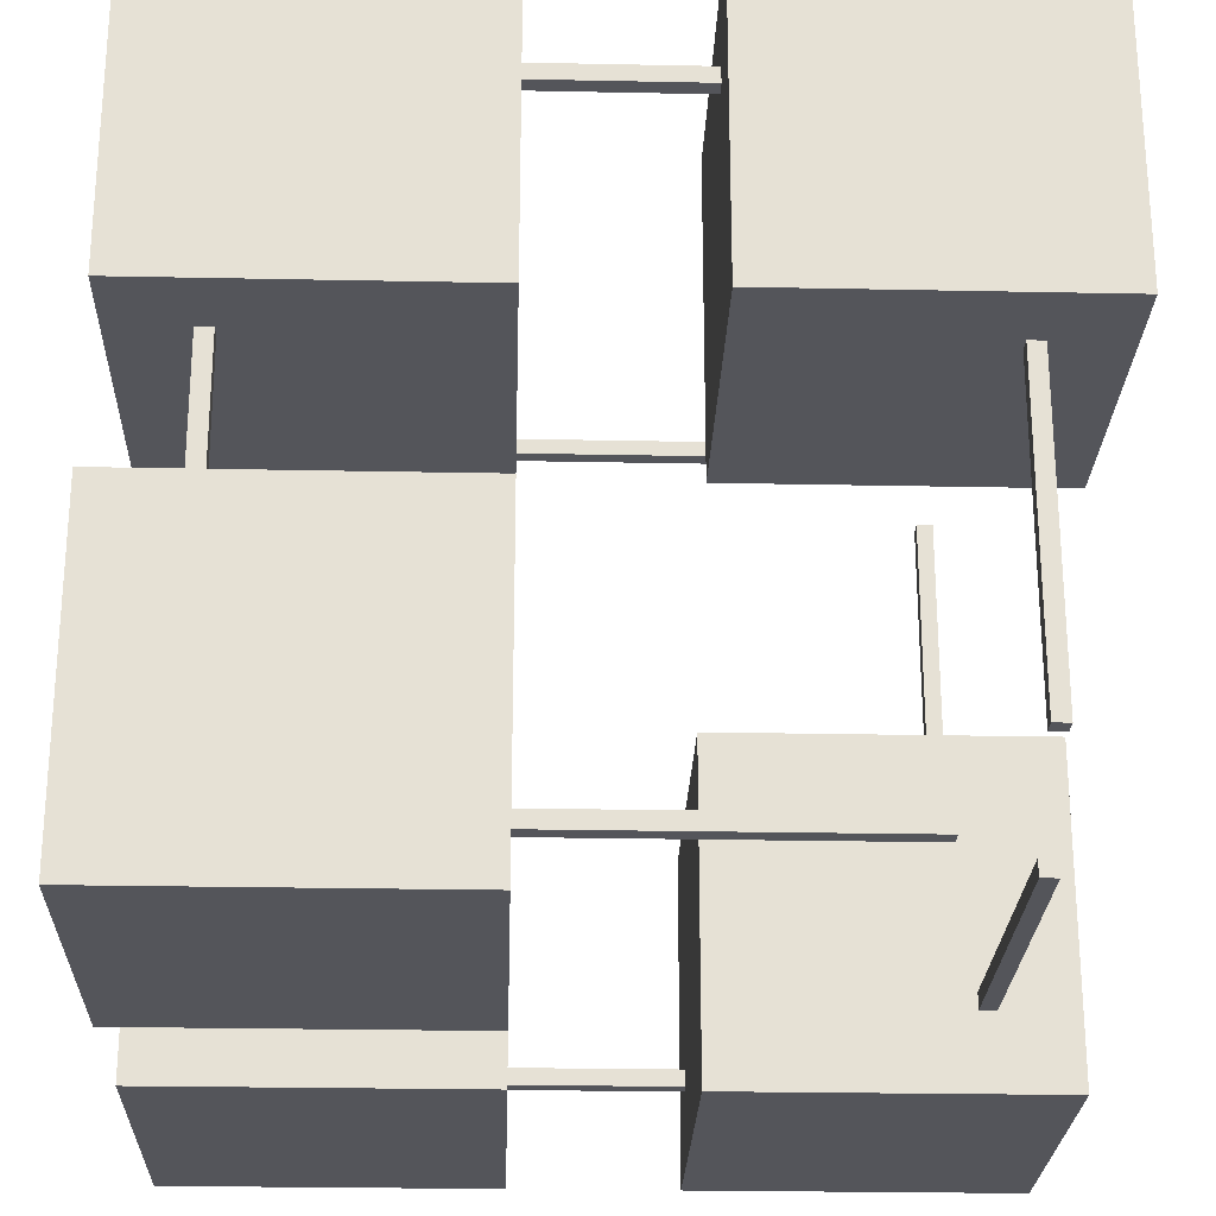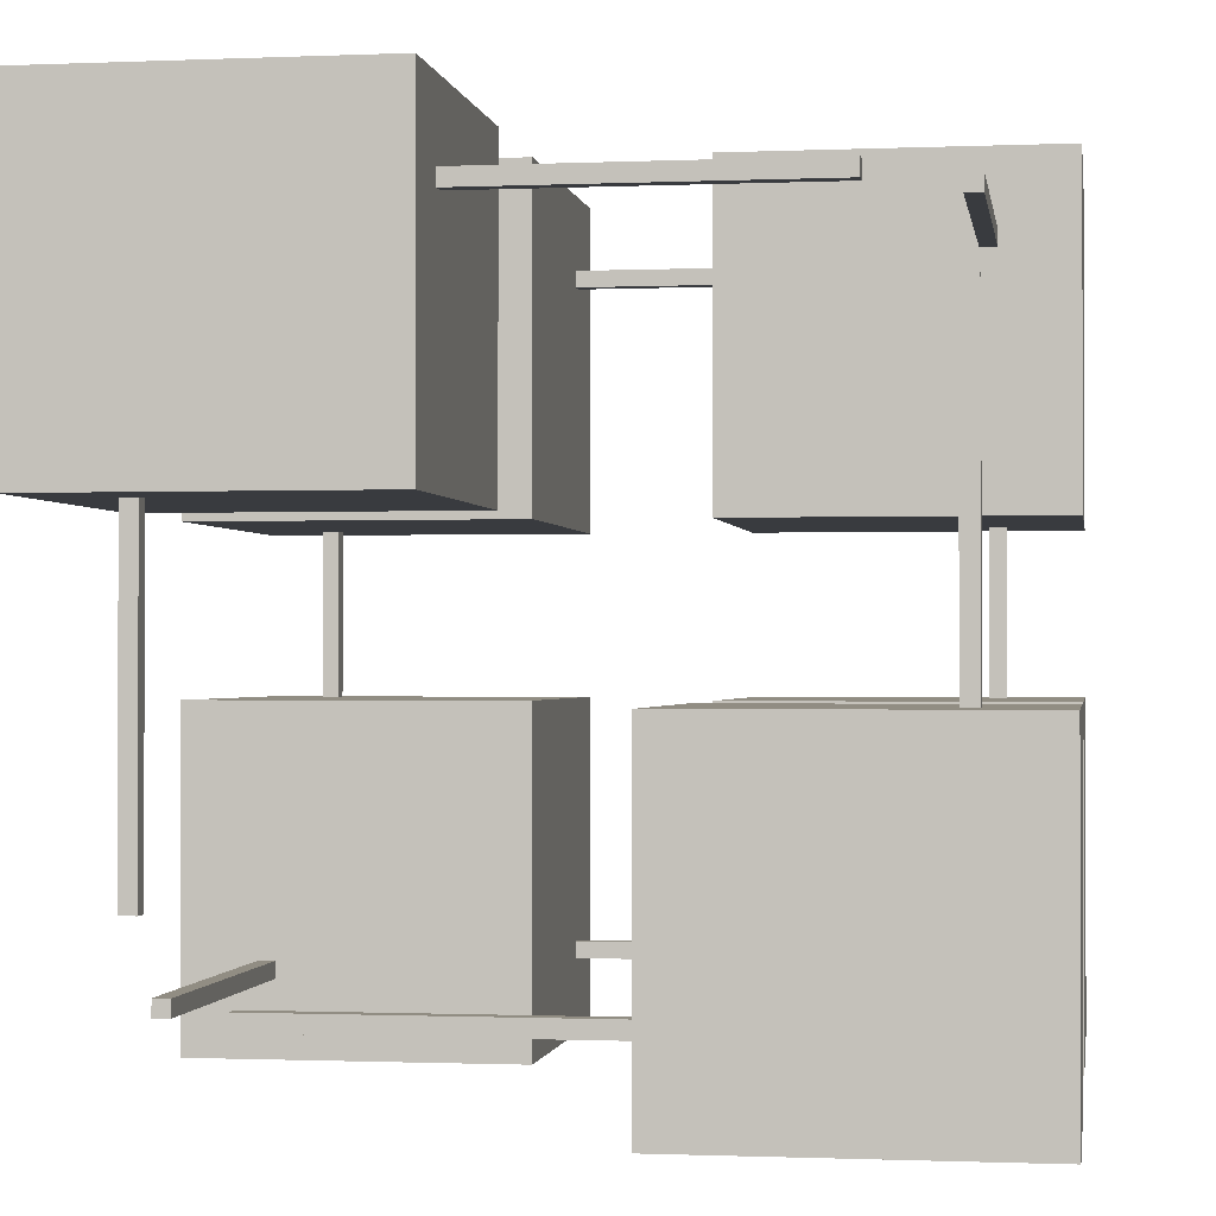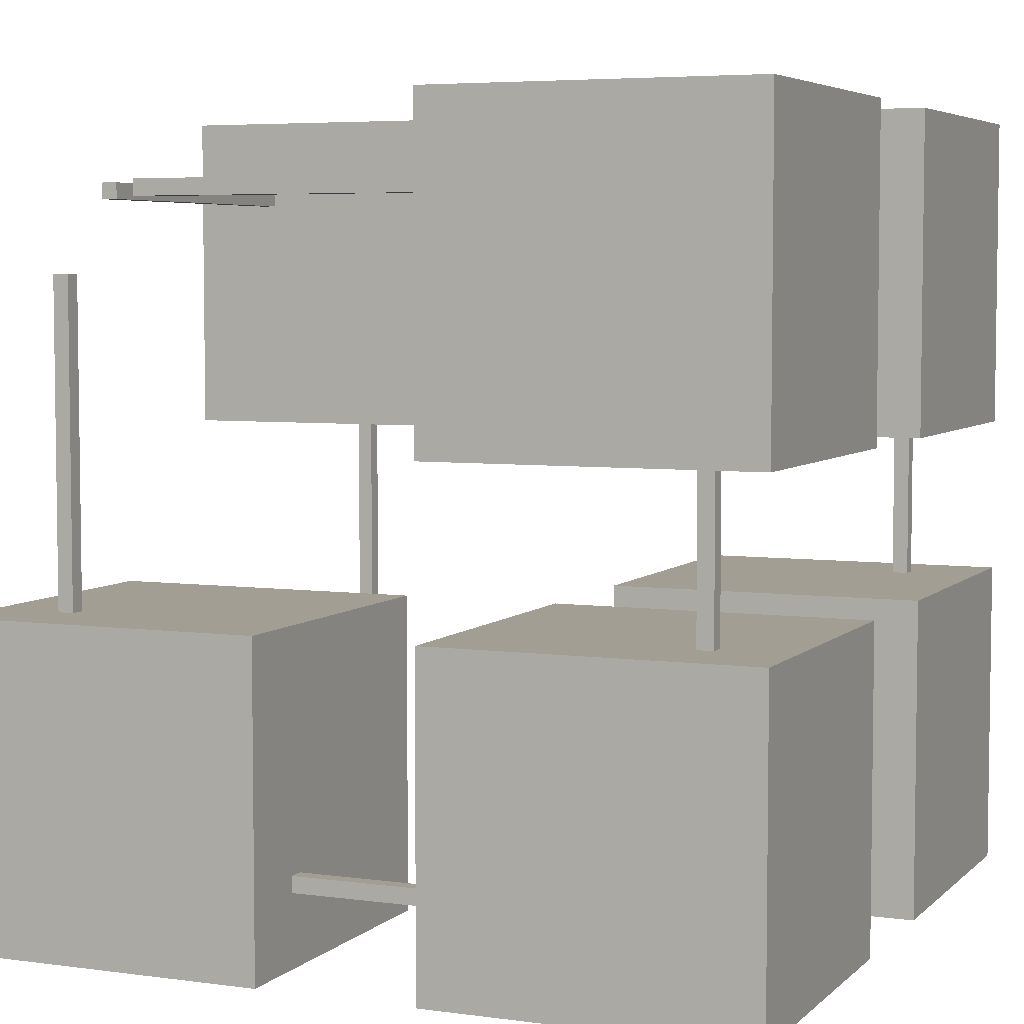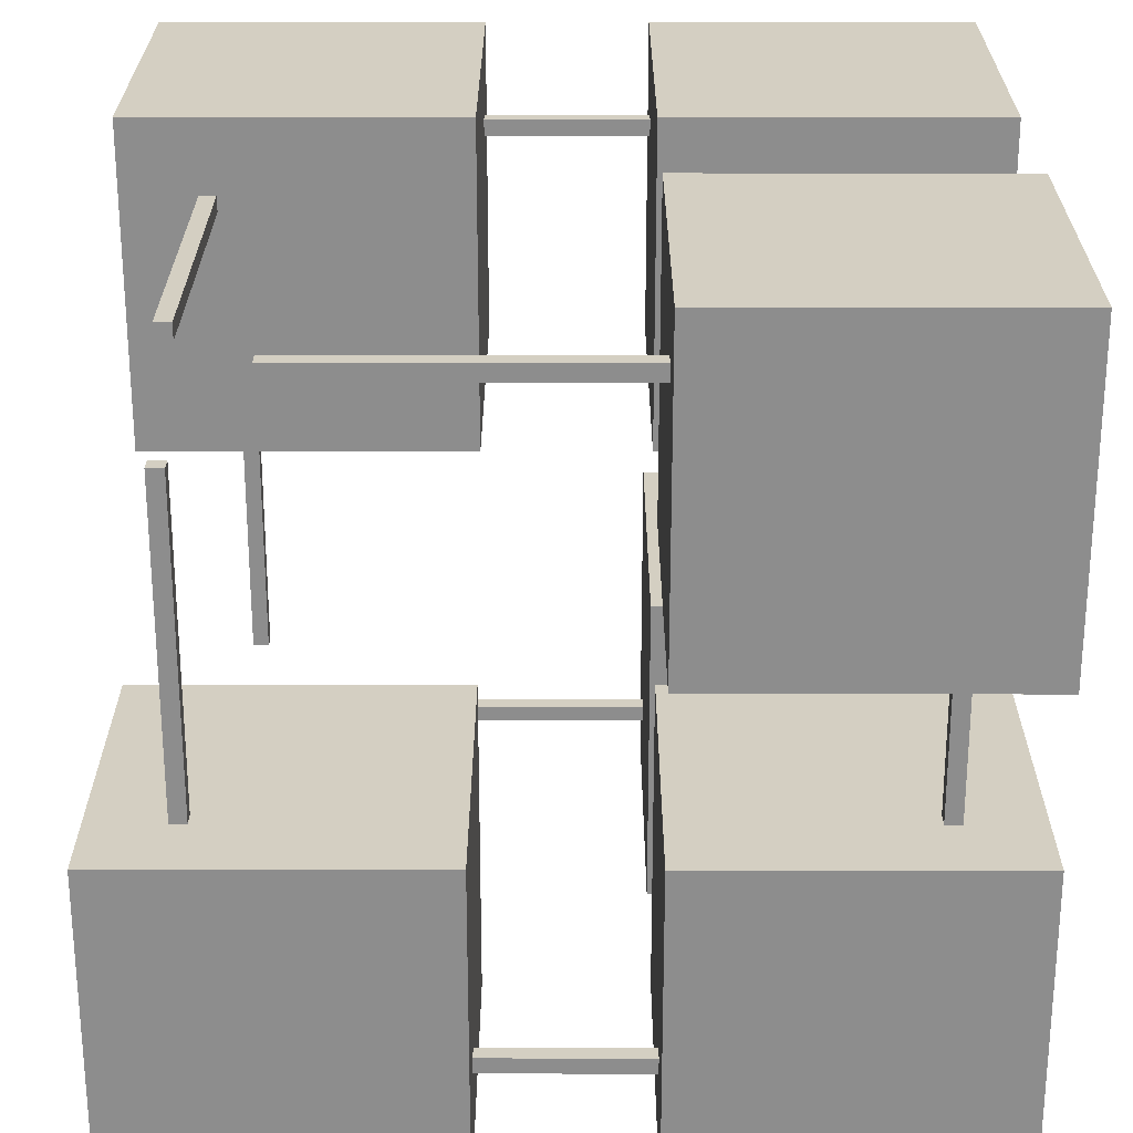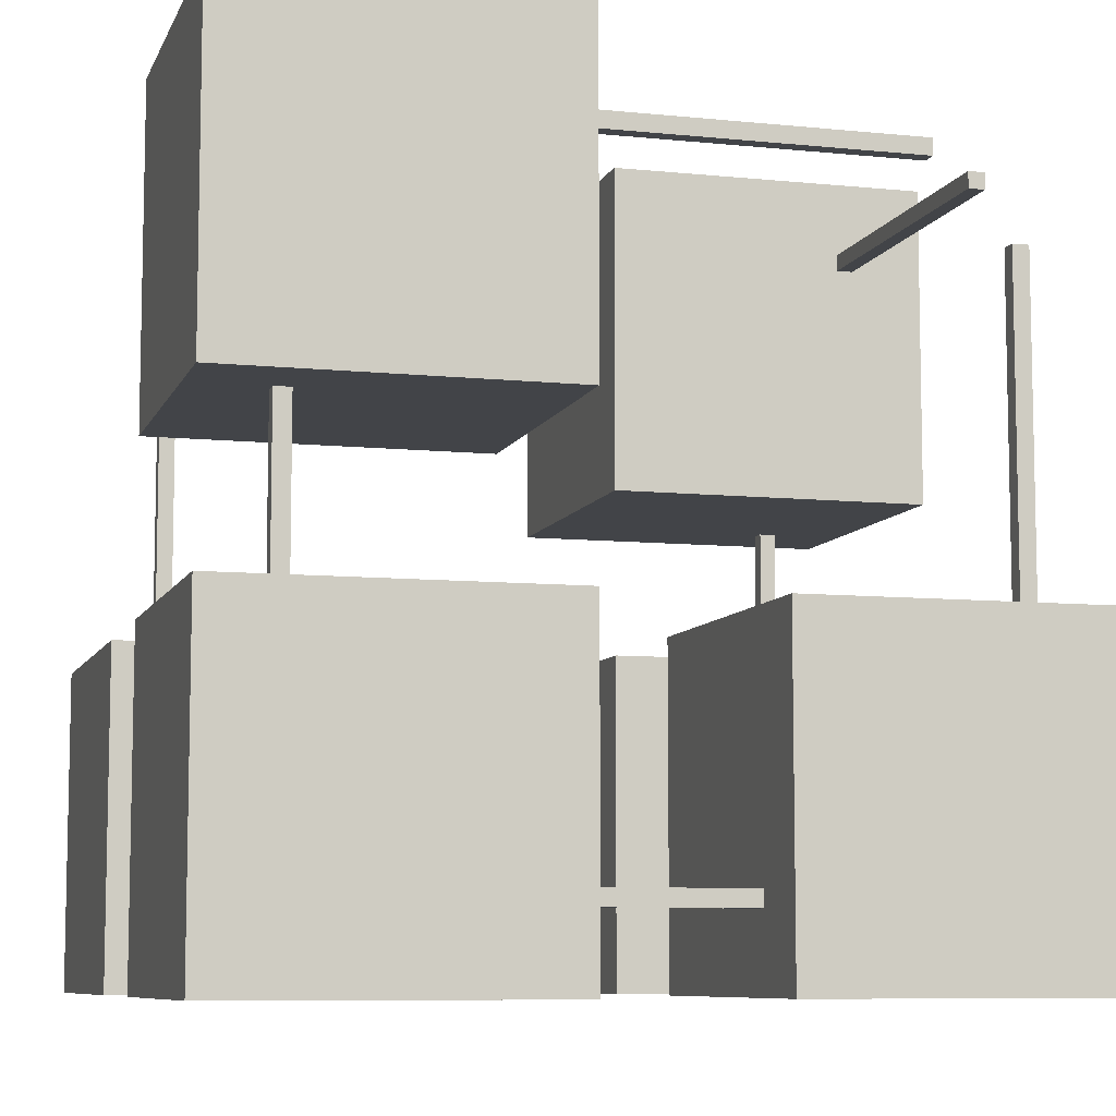
<metadata>
{"format":"obj","ext":"obj","renderer":"f3d","projection":"perspective","resolution":1024,"background":"white","views":[{"elev":-25.0,"azim":88.1,"up":"+Z"},{"elev":-1.0,"azim":-171.1,"up":"+Z"},{"elev":5.2,"azim":-66.8,"up":"+Z"},{"elev":25.4,"azim":-89.9,"up":"+Z"},{"elev":-8.1,"azim":-105.9,"up":"+Y"}]}
</metadata>
<code>
g True True True False True True False True
v 24.25 0.975 29.02
v 24.25 0.975 28.98
v 24.25 1.025 29.02
v 24.25 1.025 28.98
v 25.75 1.025 29.02
v 25.75 1.025 28.98
v 25.75 0.975 29.02
v 25.75 0.975 28.98
v 24.25 1.025 29.02
v 24.25 1.025 28.98
v 25.75 1.025 29.02
v 25.75 1.025 28.98
v 25.75 0.975 29.02
v 24.25 0.975 29.02
v 24.25 0.975 28.98
v 25.75 0.975 28.98
v 24.25 0.975 28.98
v 24.25 1.025 28.98
v 25.75 1.025 28.98
v 25.75 0.975 28.98
v 25.75 0.975 29.02
v 25.75 1.025 29.02
v 24.25 1.025 29.02
v 24.25 0.975 29.02
v 24.25 -1.025 29.02
v 24.25 -1.025 28.98
v 24.25 -0.975 29.02
v 24.25 -0.975 28.98
v 25.75 -0.975 29.02
v 25.75 -0.975 28.98
v 25.75 -1.025 29.02
v 25.75 -1.025 28.98
v 24.25 -0.975 29.02
v 24.25 -0.975 28.98
v 25.75 -0.975 29.02
v 25.75 -0.975 28.98
v 25.75 -1.025 29.02
v 24.25 -1.025 29.02
v 24.25 -1.025 28.98
v 25.75 -1.025 28.98
v 24.25 -1.025 28.98
v 24.25 -0.975 28.98
v 25.75 -0.975 28.98
v 25.75 -1.025 28.98
v 25.75 -1.025 29.02
v 25.75 -0.975 29.02
v 24.25 -0.975 29.02
v 24.25 -1.025 29.02
v 24.25 -1.025 31.02
v 24.25 -1.025 30.98
v 24.25 -0.975 31.02
v 24.25 -0.975 30.98
v 25.75 -0.975 31.02
v 25.75 -0.975 30.98
v 25.75 -1.025 31.02
v 25.75 -1.025 30.98
v 24.25 -0.975 31.02
v 24.25 -0.975 30.98
v 25.75 -0.975 31.02
v 25.75 -0.975 30.98
v 25.75 -1.025 31.02
v 24.25 -1.025 31.02
v 24.25 -1.025 30.98
v 25.75 -1.025 30.98
v 24.25 -1.025 30.98
v 24.25 -0.975 30.98
v 25.75 -0.975 30.98
v 25.75 -1.025 30.98
v 25.75 -1.025 31.02
v 25.75 -0.975 31.02
v 24.25 -0.975 31.02
v 24.25 -1.025 31.02
v 24.25 0.975 31.02
v 24.25 0.975 30.98
v 24.25 1.025 31.02
v 24.25 1.025 30.98
v 25.75 1.025 31.02
v 25.75 1.025 30.98
v 25.75 0.975 31.02
v 25.75 0.975 30.98
v 24.25 1.025 31.02
v 24.25 1.025 30.98
v 25.75 1.025 31.02
v 25.75 1.025 30.98
v 25.75 0.975 31.02
v 24.25 0.975 31.02
v 24.25 0.975 30.98
v 25.75 0.975 30.98
v 24.25 0.975 30.98
v 24.25 1.025 30.98
v 25.75 1.025 30.98
v 25.75 0.975 30.98
v 25.75 0.975 31.02
v 25.75 1.025 31.02
v 24.25 1.025 31.02
v 24.25 0.975 31.02
v 25.98 0.75 29.02
v 25.98 0.75 28.98
v 26.02 0.75 29.02
v 26.02 0.75 28.98
v 26.02 -0.75 29.02
v 26.02 -0.75 28.98
v 25.98 -0.75 29.02
v 25.98 -0.75 28.98
v 26.02 0.75 29.02
v 26.02 0.75 28.98
v 26.02 -0.75 29.02
v 26.02 -0.75 28.98
v 25.98 -0.75 29.02
v 25.98 0.75 29.02
v 25.98 0.75 28.98
v 25.98 -0.75 28.98
v 25.98 0.75 28.98
v 26.02 0.75 28.98
v 26.02 -0.75 28.98
v 25.98 -0.75 28.98
v 25.98 -0.75 29.02
v 26.02 -0.75 29.02
v 26.02 0.75 29.02
v 25.98 0.75 29.02
v 23.98 0.75 29.02
v 23.98 0.75 28.98
v 24.02 0.75 29.02
v 24.02 0.75 28.98
v 24.02 -0.75 29.02
v 24.02 -0.75 28.98
v 23.98 -0.75 29.02
v 23.98 -0.75 28.98
v 24.02 0.75 29.02
v 24.02 0.75 28.98
v 24.02 -0.75 29.02
v 24.02 -0.75 28.98
v 23.98 -0.75 29.02
v 23.98 0.75 29.02
v 23.98 0.75 28.98
v 23.98 -0.75 28.98
v 23.98 0.75 28.98
v 24.02 0.75 28.98
v 24.02 -0.75 28.98
v 23.98 -0.75 28.98
v 23.98 -0.75 29.02
v 24.02 -0.75 29.02
v 24.02 0.75 29.02
v 23.98 0.75 29.02
v 23.98 0.75 31.02
v 23.98 0.75 30.98
v 24.02 0.75 31.02
v 24.02 0.75 30.98
v 24.02 -0.75 31.02
v 24.02 -0.75 30.98
v 23.98 -0.75 31.02
v 23.98 -0.75 30.98
v 24.02 0.75 31.02
v 24.02 0.75 30.98
v 24.02 -0.75 31.02
v 24.02 -0.75 30.98
v 23.98 -0.75 31.02
v 23.98 0.75 31.02
v 23.98 0.75 30.98
v 23.98 -0.75 30.98
v 23.98 0.75 30.98
v 24.02 0.75 30.98
v 24.02 -0.75 30.98
v 23.98 -0.75 30.98
v 23.98 -0.75 31.02
v 24.02 -0.75 31.02
v 24.02 0.75 31.02
v 23.98 0.75 31.02
v 25.98 0.75 31.02
v 25.98 0.75 30.98
v 26.02 0.75 31.02
v 26.02 0.75 30.98
v 26.02 -0.75 31.02
v 26.02 -0.75 30.98
v 25.98 -0.75 31.02
v 25.98 -0.75 30.98
v 26.02 0.75 31.02
v 26.02 0.75 30.98
v 26.02 -0.75 31.02
v 26.02 -0.75 30.98
v 25.98 -0.75 31.02
v 25.98 0.75 31.02
v 25.98 0.75 30.98
v 25.98 -0.75 30.98
v 25.98 0.75 30.98
v 26.02 0.75 30.98
v 26.02 -0.75 30.98
v 25.98 -0.75 30.98
v 25.98 -0.75 31.02
v 26.02 -0.75 31.02
v 26.02 0.75 31.02
v 25.98 0.75 31.02
v 26.02 0.975 30.75
v 25.98 0.975 30.75
v 26.02 1.025 30.75
v 25.98 1.025 30.75
v 26.02 1.025 29.25
v 25.98 1.025 29.25
v 26.02 0.975 29.25
v 25.98 0.975 29.25
v 26.02 1.025 30.75
v 25.98 1.025 30.75
v 26.02 1.025 29.25
v 25.98 1.025 29.25
v 26.02 0.975 29.25
v 26.02 0.975 30.75
v 25.98 0.975 30.75
v 25.98 0.975 29.25
v 25.98 0.975 30.75
v 25.98 1.025 30.75
v 25.98 1.025 29.25
v 25.98 0.975 29.25
v 26.02 0.975 29.25
v 26.02 1.025 29.25
v 26.02 1.025 30.75
v 26.02 0.975 30.75
v 26.02 -1.025 30.75
v 25.98 -1.025 30.75
v 26.02 -0.975 30.75
v 25.98 -0.975 30.75
v 26.02 -0.975 29.25
v 25.98 -0.975 29.25
v 26.02 -1.025 29.25
v 25.98 -1.025 29.25
v 26.02 -0.975 30.75
v 25.98 -0.975 30.75
v 26.02 -0.975 29.25
v 25.98 -0.975 29.25
v 26.02 -1.025 29.25
v 26.02 -1.025 30.75
v 25.98 -1.025 30.75
v 25.98 -1.025 29.25
v 25.98 -1.025 30.75
v 25.98 -0.975 30.75
v 25.98 -0.975 29.25
v 25.98 -1.025 29.25
v 26.02 -1.025 29.25
v 26.02 -0.975 29.25
v 26.02 -0.975 30.75
v 26.02 -1.025 30.75
v 24.02 -1.025 30.75
v 23.98 -1.025 30.75
v 24.02 -0.975 30.75
v 23.98 -0.975 30.75
v 24.02 -0.975 29.25
v 23.98 -0.975 29.25
v 24.02 -1.025 29.25
v 23.98 -1.025 29.25
v 24.02 -0.975 30.75
v 23.98 -0.975 30.75
v 24.02 -0.975 29.25
v 23.98 -0.975 29.25
v 24.02 -1.025 29.25
v 24.02 -1.025 30.75
v 23.98 -1.025 30.75
v 23.98 -1.025 29.25
v 23.98 -1.025 30.75
v 23.98 -0.975 30.75
v 23.98 -0.975 29.25
v 23.98 -1.025 29.25
v 24.02 -1.025 29.25
v 24.02 -0.975 29.25
v 24.02 -0.975 30.75
v 24.02 -1.025 30.75
v 24.02 0.975 30.75
v 23.98 0.975 30.75
v 24.02 1.025 30.75
v 23.98 1.025 30.75
v 24.02 1.025 29.25
v 23.98 1.025 29.25
v 24.02 0.975 29.25
v 23.98 0.975 29.25
v 24.02 1.025 30.75
v 23.98 1.025 30.75
v 24.02 1.025 29.25
v 23.98 1.025 29.25
v 24.02 0.975 29.25
v 24.02 0.975 30.75
v 23.98 0.975 30.75
v 23.98 0.975 29.25
v 23.98 0.975 30.75
v 23.98 1.025 30.75
v 23.98 1.025 29.25
v 23.98 0.975 29.25
v 24.02 0.975 29.25
v 24.02 1.025 29.25
v 24.02 1.025 30.75
v 24.02 0.975 30.75
v 24.75 -1.25 29.75
v 23.75 -1.25 29.75
v 24.75 -0.25 29.75
v 23.75 -0.25 29.75
v 24.75 -0.25 28.75
v 23.75 -0.25 28.75
v 24.75 -1.25 28.75
v 23.75 -1.25 28.75
v 24.75 -0.25 29.75
v 23.75 -0.25 29.75
v 24.75 -0.25 28.75
v 23.75 -0.25 28.75
v 24.75 -1.25 28.75
v 24.75 -1.25 29.75
v 23.75 -1.25 29.75
v 23.75 -1.25 28.75
v 23.75 -1.25 29.75
v 23.75 -0.25 29.75
v 23.75 -0.25 28.75
v 23.75 -1.25 28.75
v 24.75 -1.25 28.75
v 24.75 -0.25 28.75
v 24.75 -0.25 29.75
v 24.75 -1.25 29.75
v 24.75 -1.25 31.25
v 23.75 -1.25 31.25
v 24.75 -0.25 31.25
v 23.75 -0.25 31.25
v 24.75 -0.25 30.25
v 23.75 -0.25 30.25
v 24.75 -1.25 30.25
v 23.75 -1.25 30.25
v 24.75 -0.25 31.25
v 23.75 -0.25 31.25
v 24.75 -0.25 30.25
v 23.75 -0.25 30.25
v 24.75 -1.25 30.25
v 24.75 -1.25 31.25
v 23.75 -1.25 31.25
v 23.75 -1.25 30.25
v 23.75 -1.25 31.25
v 23.75 -0.25 31.25
v 23.75 -0.25 30.25
v 23.75 -1.25 30.25
v 24.75 -1.25 30.25
v 24.75 -0.25 30.25
v 24.75 -0.25 31.25
v 24.75 -1.25 31.25
v 24.75 0.25 29.75
v 23.75 0.25 29.75
v 24.75 1.25 29.75
v 23.75 1.25 29.75
v 24.75 1.25 28.75
v 23.75 1.25 28.75
v 24.75 0.25 28.75
v 23.75 0.25 28.75
v 24.75 1.25 29.75
v 23.75 1.25 29.75
v 24.75 1.25 28.75
v 23.75 1.25 28.75
v 24.75 0.25 28.75
v 24.75 0.25 29.75
v 23.75 0.25 29.75
v 23.75 0.25 28.75
v 23.75 0.25 29.75
v 23.75 1.25 29.75
v 23.75 1.25 28.75
v 23.75 0.25 28.75
v 24.75 0.25 28.75
v 24.75 1.25 28.75
v 24.75 1.25 29.75
v 24.75 0.25 29.75
v 26.25 -1.25 29.75
v 25.25 -1.25 29.75
v 26.25 -0.25 29.75
v 25.25 -0.25 29.75
v 26.25 -0.25 28.75
v 25.25 -0.25 28.75
v 26.25 -1.25 28.75
v 25.25 -1.25 28.75
v 26.25 -0.25 29.75
v 25.25 -0.25 29.75
v 26.25 -0.25 28.75
v 25.25 -0.25 28.75
v 26.25 -1.25 28.75
v 26.25 -1.25 29.75
v 25.25 -1.25 29.75
v 25.25 -1.25 28.75
v 25.25 -1.25 29.75
v 25.25 -0.25 29.75
v 25.25 -0.25 28.75
v 25.25 -1.25 28.75
v 26.25 -1.25 28.75
v 26.25 -0.25 28.75
v 26.25 -0.25 29.75
v 26.25 -1.25 29.75
v 26.25 -1.25 31.25
v 25.25 -1.25 31.25
v 26.25 -0.25 31.25
v 25.25 -0.25 31.25
v 26.25 -0.25 30.25
v 25.25 -0.25 30.25
v 26.25 -1.25 30.25
v 25.25 -1.25 30.25
v 26.25 -0.25 31.25
v 25.25 -0.25 31.25
v 26.25 -0.25 30.25
v 25.25 -0.25 30.25
v 26.25 -1.25 30.25
v 26.25 -1.25 31.25
v 25.25 -1.25 31.25
v 25.25 -1.25 30.25
v 25.25 -1.25 31.25
v 25.25 -0.25 31.25
v 25.25 -0.25 30.25
v 25.25 -1.25 30.25
v 26.25 -1.25 30.25
v 26.25 -0.25 30.25
v 26.25 -0.25 31.25
v 26.25 -1.25 31.25
v 26.25 0.25 31.25
v 25.25 0.25 31.25
v 26.25 1.25 31.25
v 25.25 1.25 31.25
v 26.25 1.25 30.25
v 25.25 1.25 30.25
v 26.25 0.25 30.25
v 25.25 0.25 30.25
v 26.25 1.25 31.25
v 25.25 1.25 31.25
v 26.25 1.25 30.25
v 25.25 1.25 30.25
v 26.25 0.25 30.25
v 26.25 0.25 31.25
v 25.25 0.25 31.25
v 25.25 0.25 30.25
v 25.25 0.25 31.25
v 25.25 1.25 31.25
v 25.25 1.25 30.25
v 25.25 0.25 30.25
v 26.25 0.25 30.25
v 26.25 1.25 30.25
v 26.25 1.25 31.25
v 26.25 0.25 31.25
f 1 3 4
f 1 4 2
f 9 5 6
f 9 6 10
f 11 7 8
f 11 8 12
f 13 14 15
f 13 15 16
f 17 18 19
f 17 19 20
f 21 22 23
f 21 23 24
f 25 27 28
f 25 28 26
f 33 29 30
f 33 30 34
f 35 31 32
f 35 32 36
f 37 38 39
f 37 39 40
f 41 42 43
f 41 43 44
f 45 46 47
f 45 47 48
f 49 51 52
f 49 52 50
f 57 53 54
f 57 54 58
f 59 55 56
f 59 56 60
f 61 62 63
f 61 63 64
f 65 66 67
f 65 67 68
f 69 70 71
f 69 71 72
f 73 75 76
f 73 76 74
f 81 77 78
f 81 78 82
f 83 79 80
f 83 80 84
f 85 86 87
f 85 87 88
f 89 90 91
f 89 91 92
f 93 94 95
f 93 95 96
f 97 99 100
f 97 100 98
f 105 101 102
f 105 102 106
f 107 103 104
f 107 104 108
f 109 110 111
f 109 111 112
f 113 114 115
f 113 115 116
f 117 118 119
f 117 119 120
f 121 123 124
f 121 124 122
f 129 125 126
f 129 126 130
f 131 127 128
f 131 128 132
f 133 134 135
f 133 135 136
f 137 138 139
f 137 139 140
f 141 142 143
f 141 143 144
f 145 147 148
f 145 148 146
f 153 149 150
f 153 150 154
f 155 151 152
f 155 152 156
f 157 158 159
f 157 159 160
f 161 162 163
f 161 163 164
f 165 166 167
f 165 167 168
f 169 171 172
f 169 172 170
f 177 173 174
f 177 174 178
f 179 175 176
f 179 176 180
f 181 182 183
f 181 183 184
f 185 186 187
f 185 187 188
f 189 190 191
f 189 191 192
f 193 195 196
f 193 196 194
f 201 197 198
f 201 198 202
f 203 199 200
f 203 200 204
f 205 206 207
f 205 207 208
f 209 210 211
f 209 211 212
f 213 214 215
f 213 215 216
f 217 219 220
f 217 220 218
f 225 221 222
f 225 222 226
f 227 223 224
f 227 224 228
f 229 230 231
f 229 231 232
f 233 234 235
f 233 235 236
f 237 238 239
f 237 239 240
f 241 243 244
f 241 244 242
f 249 245 246
f 249 246 250
f 251 247 248
f 251 248 252
f 253 254 255
f 253 255 256
f 257 258 259
f 257 259 260
f 261 262 263
f 261 263 264
f 265 267 268
f 265 268 266
f 273 269 270
f 273 270 274
f 275 271 272
f 275 272 276
f 277 278 279
f 277 279 280
f 281 282 283
f 281 283 284
f 285 286 287
f 285 287 288
f 289 291 292
f 289 292 290
f 297 293 294
f 297 294 298
f 299 295 296
f 299 296 300
f 301 302 303
f 301 303 304
f 305 306 307
f 305 307 308
f 309 310 311
f 309 311 312
f 313 315 316
f 313 316 314
f 321 317 318
f 321 318 322
f 323 319 320
f 323 320 324
f 325 326 327
f 325 327 328
f 329 330 331
f 329 331 332
f 333 334 335
f 333 335 336
f 337 339 340
f 337 340 338
f 345 341 342
f 345 342 346
f 347 343 344
f 347 344 348
f 349 350 351
f 349 351 352
f 353 354 355
f 353 355 356
f 357 358 359
f 357 359 360
f 361 363 364
f 361 364 362
f 369 365 366
f 369 366 370
f 371 367 368
f 371 368 372
f 373 374 375
f 373 375 376
f 377 378 379
f 377 379 380
f 381 382 383
f 381 383 384
f 385 387 388
f 385 388 386
f 393 389 390
f 393 390 394
f 395 391 392
f 395 392 396
f 397 398 399
f 397 399 400
f 401 402 403
f 401 403 404
f 405 406 407
f 405 407 408
f 409 411 412
f 409 412 410
f 417 413 414
f 417 414 418
f 419 415 416
f 419 416 420
f 421 422 423
f 421 423 424
f 425 426 427
f 425 427 428
f 429 430 431
f 429 431 432

</code>
